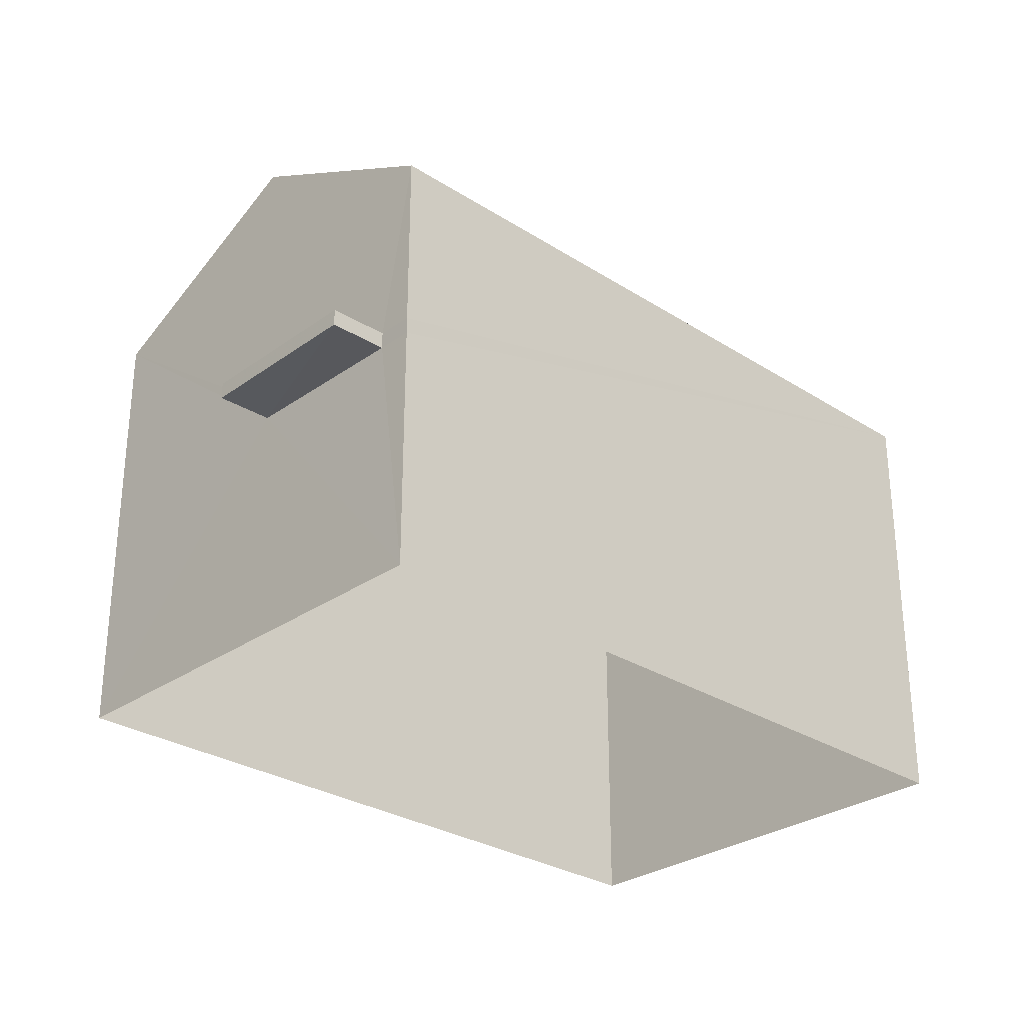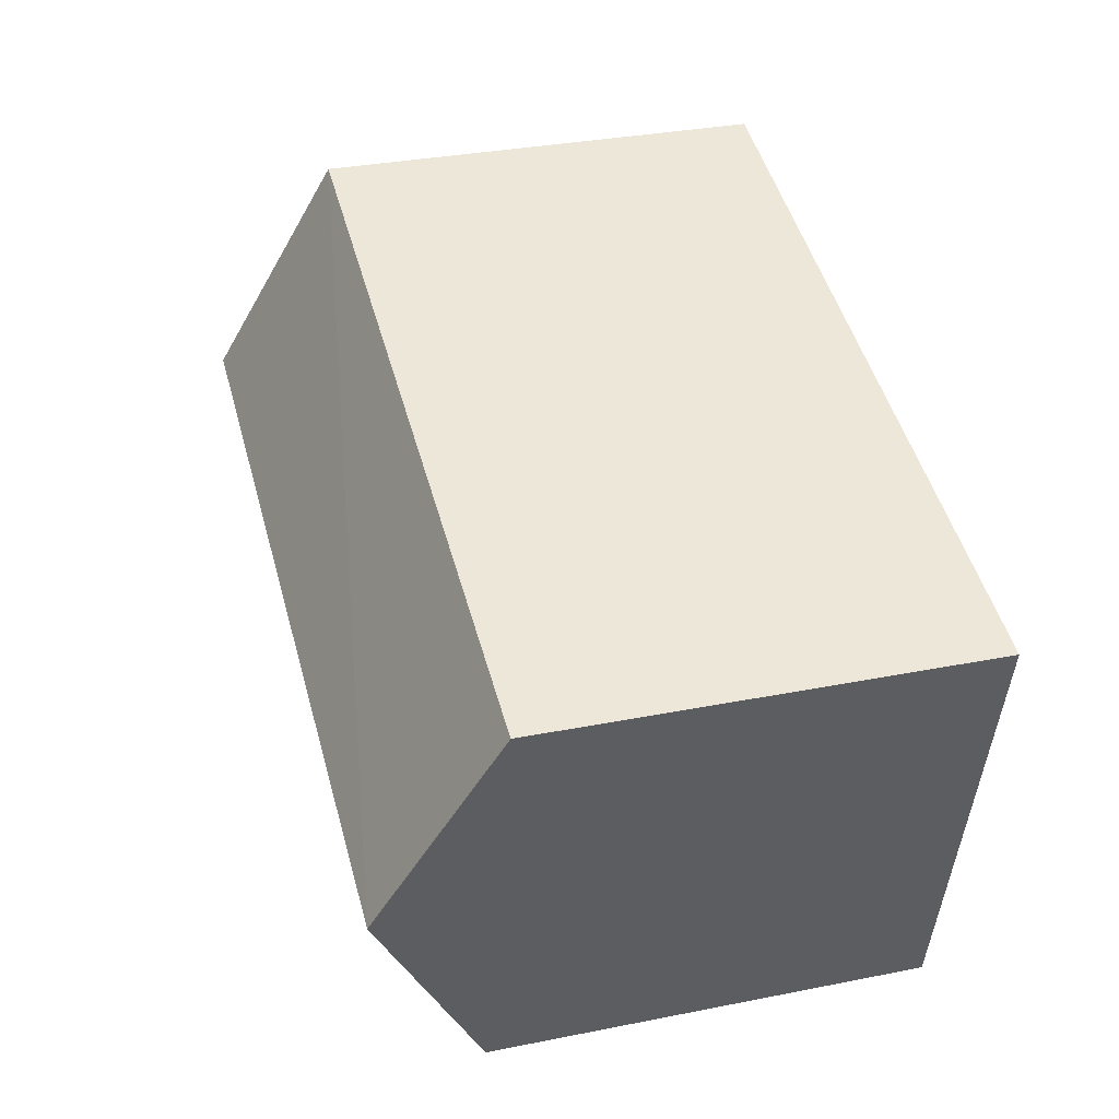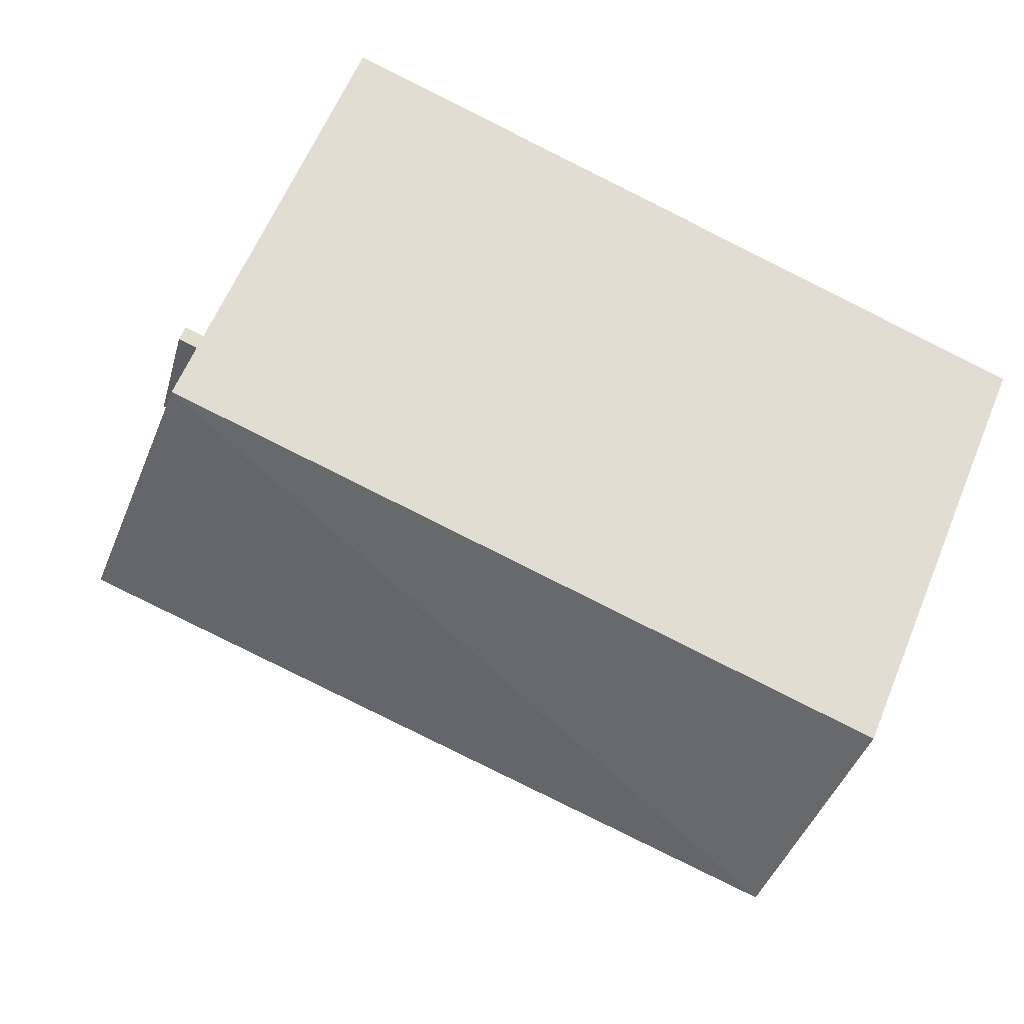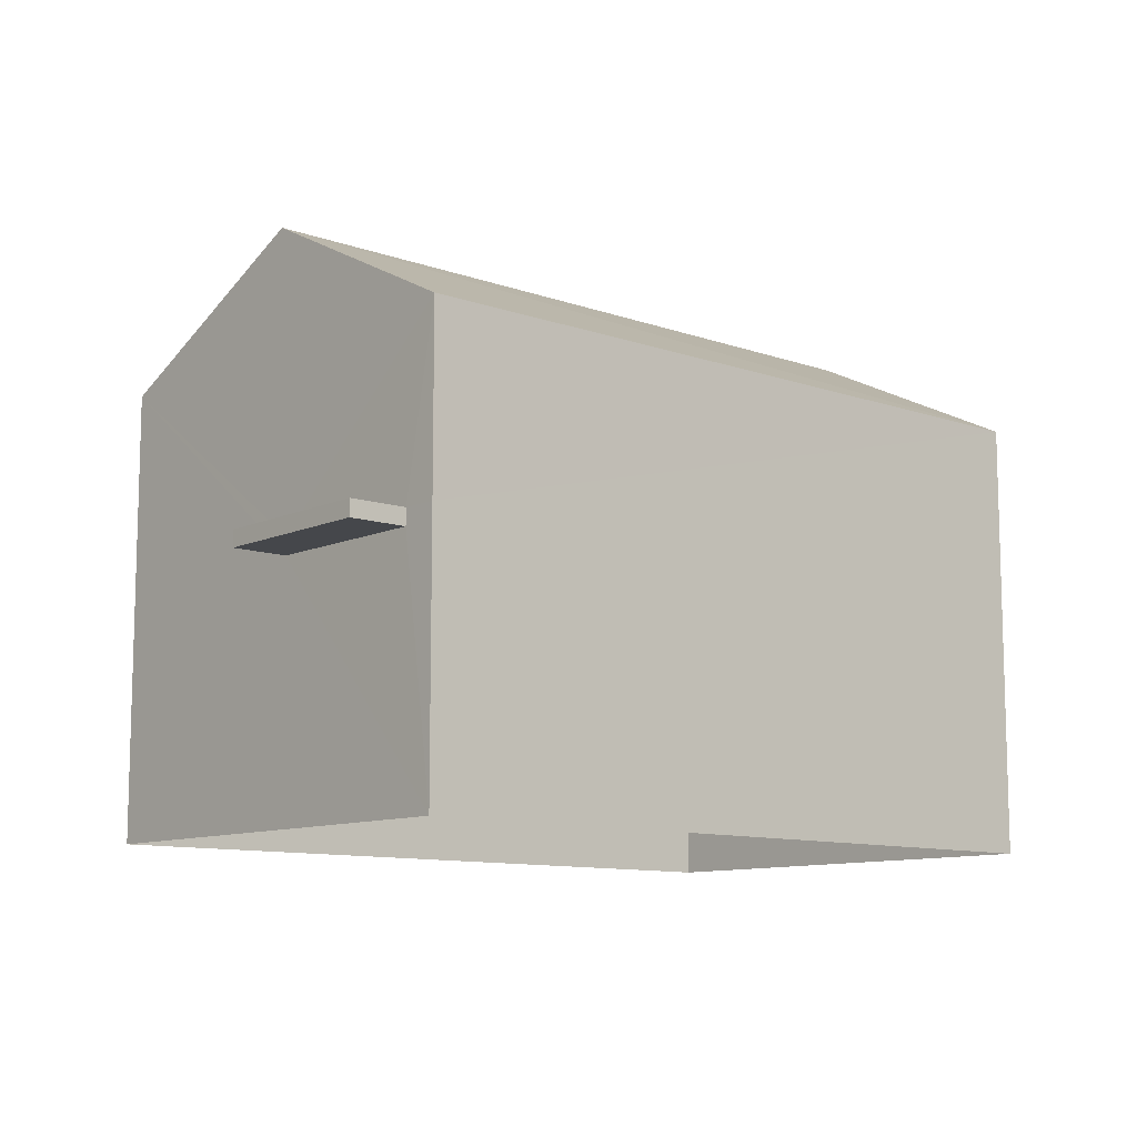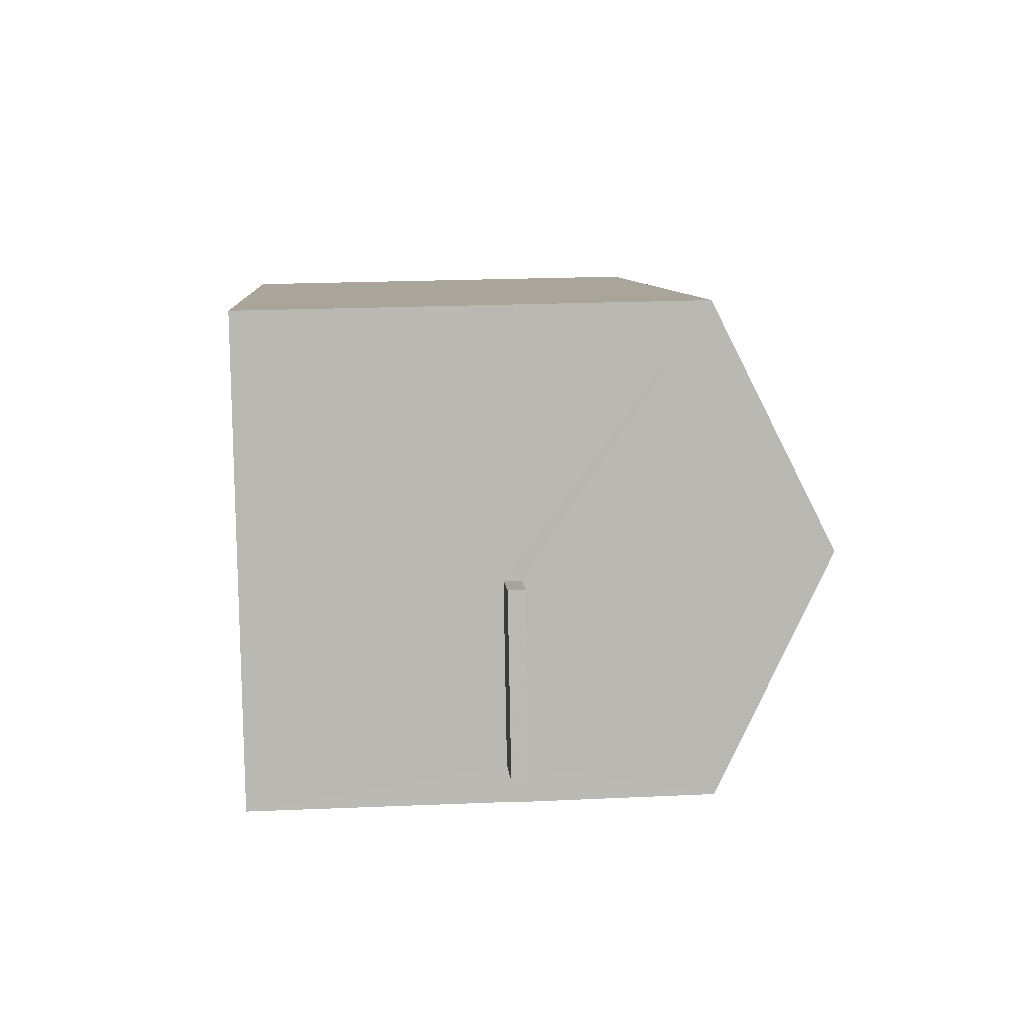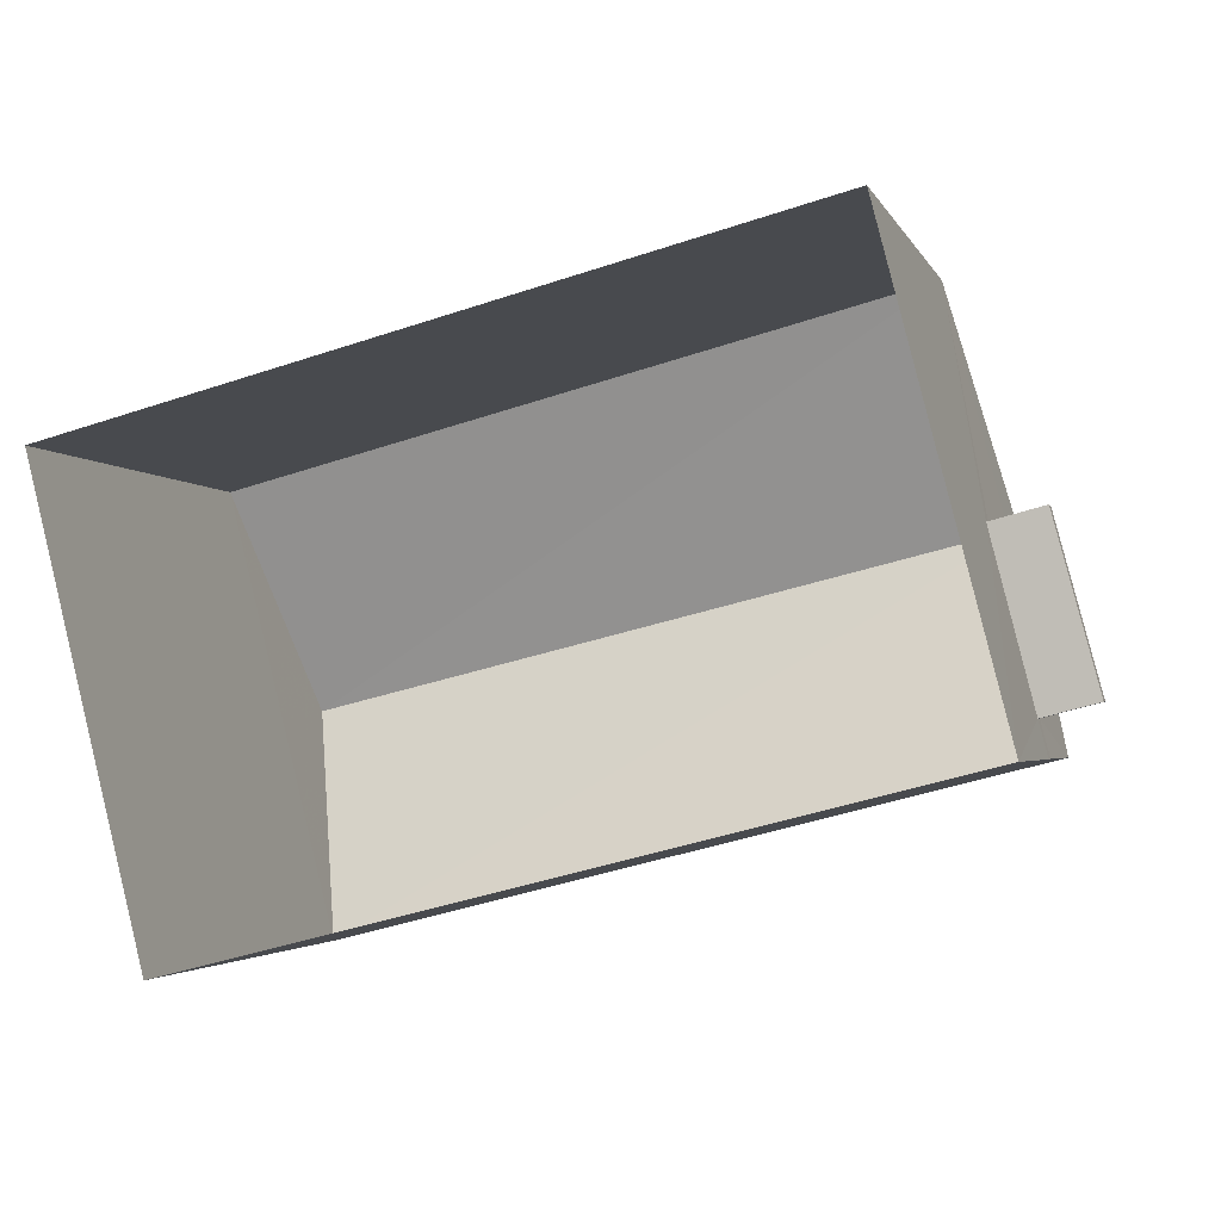
<metadata>
{"format":"obj","ext":"obj","renderer":"f3d","projection":"perspective","resolution":1024,"background":"white","views":[{"elev":-28.9,"azim":-57.8,"up":"+Z"},{"elev":32.8,"azim":74.6,"up":"+Y"},{"elev":61.6,"azim":22.5,"up":"+Y"},{"elev":-10.4,"azim":-55.7,"up":"+Z"},{"elev":22.0,"azim":-94.2,"up":"+Y"},{"elev":-2.8,"azim":-165.1,"up":"+Y"}]}
</metadata>
<code>
v -8.821e+04 -9.878e+04 8.05
v -8.822e+04 -9.877e+04 8.05
v -8.821e+04 -9.878e+04 8.05
v -8.822e+04 -9.878e+04 8.049
v -8.822e+04 -9.878e+04 11.76
v -8.823e+04 -9.878e+04 11.76
v -8.822e+04 -9.878e+04 11.76
v -8.822e+04 -9.878e+04 11.76
v -8.822e+04 -9.878e+04 12.01
v -8.822e+04 -9.878e+04 12.01
v -8.823e+04 -9.878e+04 12.01
v -8.822e+04 -9.878e+04 12.01
v -8.822e+04 -9.877e+04 14.74
v -8.821e+04 -9.878e+04 16.48
v -8.821e+04 -9.878e+04 14.74
v -8.822e+04 -9.878e+04 16.48
v -8.821e+04 -9.878e+04 14.74
v -8.822e+04 -9.878e+04 14.74
v -8.822e+04 -9.878e+04 12.01
v -8.822e+04 -9.878e+04 11.76
f 1 2 3
f 1 4 2
f 5 6 7
f 5 8 6
f 9 10 11
f 12 9 11
f 13 14 15
f 16 14 13
f 14 16 17
f 17 16 18
f 11 10 7
f 6 11 7
f 9 7 10
f 9 5 7
f 8 11 6
f 8 12 11
f 12 19 18
f 8 4 20
f 4 5 2
f 18 13 9
f 13 2 5
f 12 18 9
f 13 5 9
f 8 5 4
f 16 13 18
f 14 17 15
f 17 1 3
f 15 17 3
f 4 1 20
f 1 17 20
f 20 17 19
f 17 18 19
f 13 3 2
f 13 15 3
f 12 20 19
f 12 8 20

</code>
